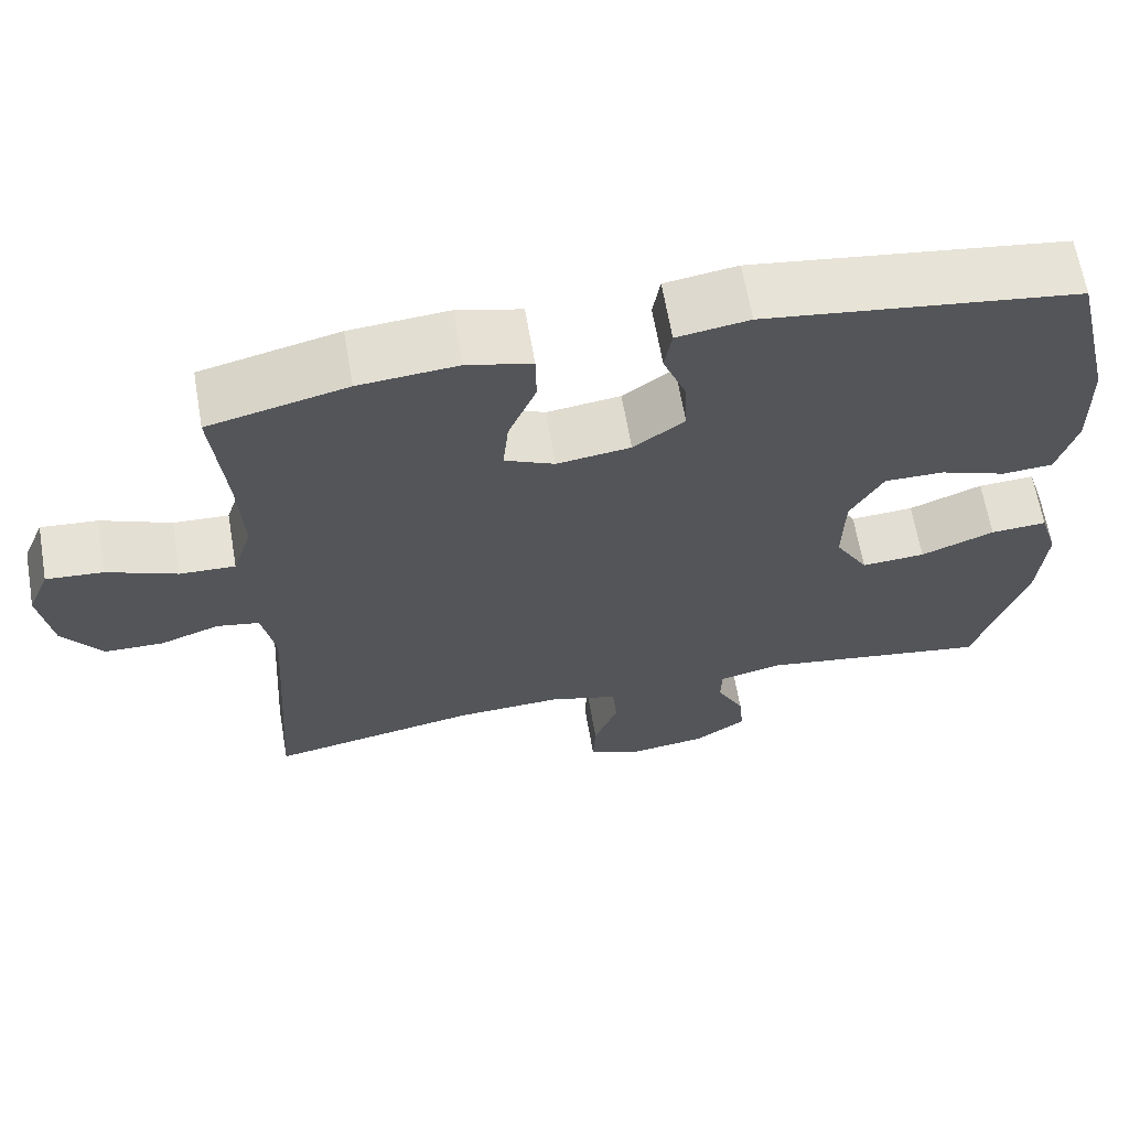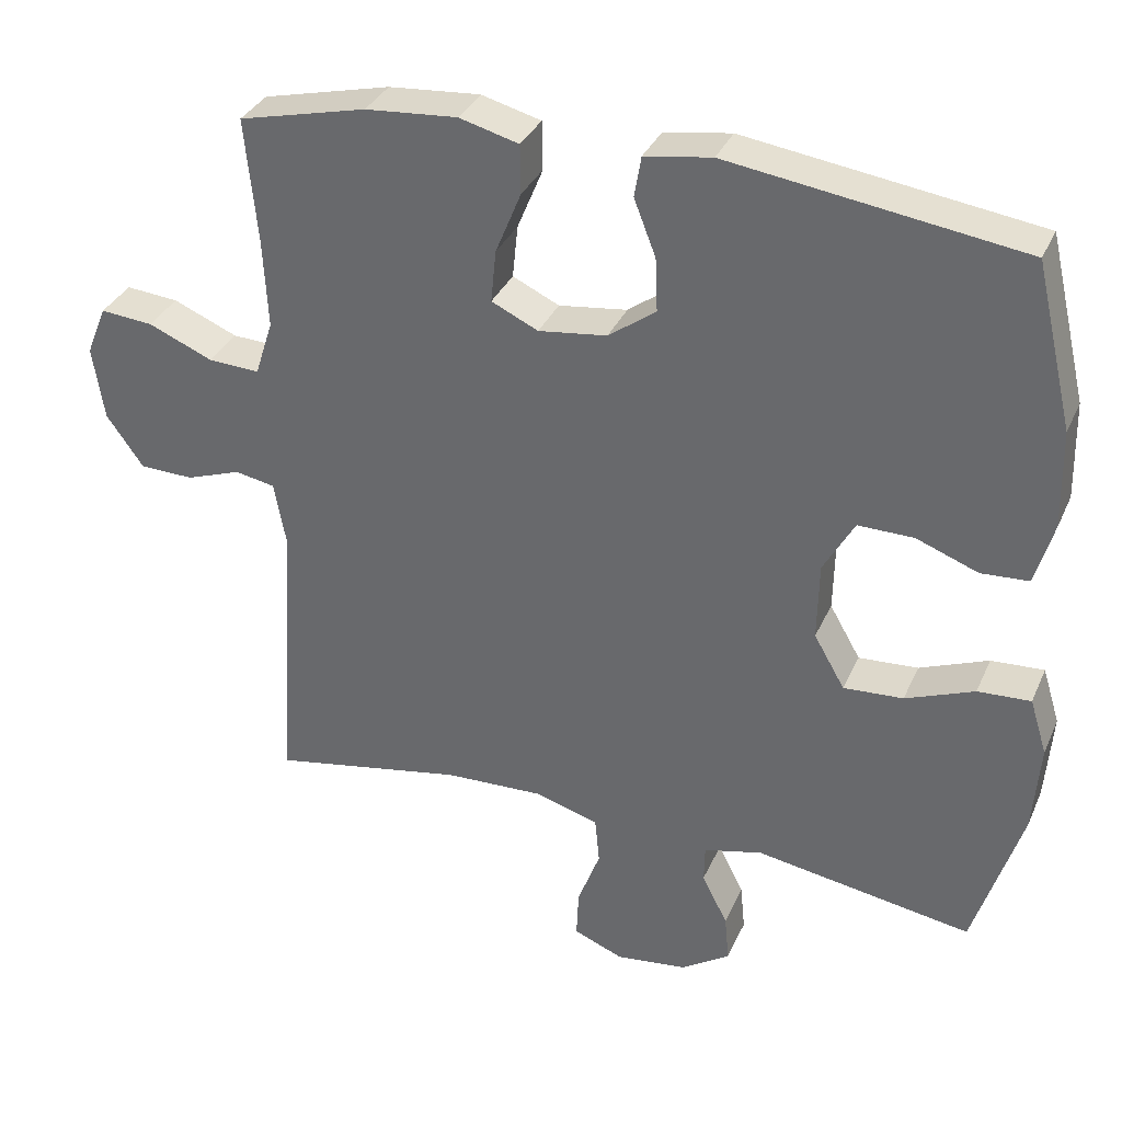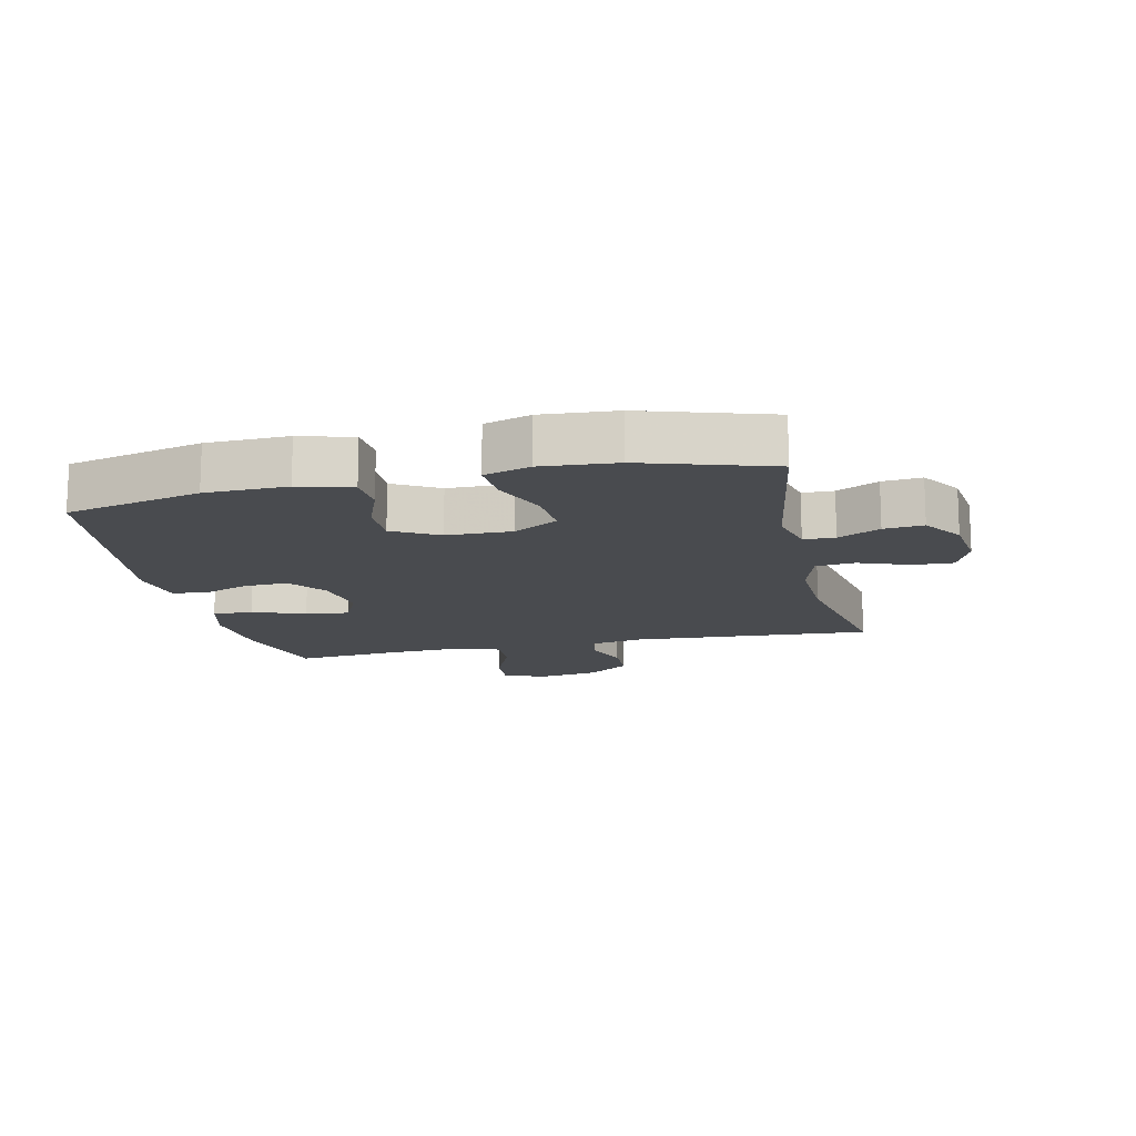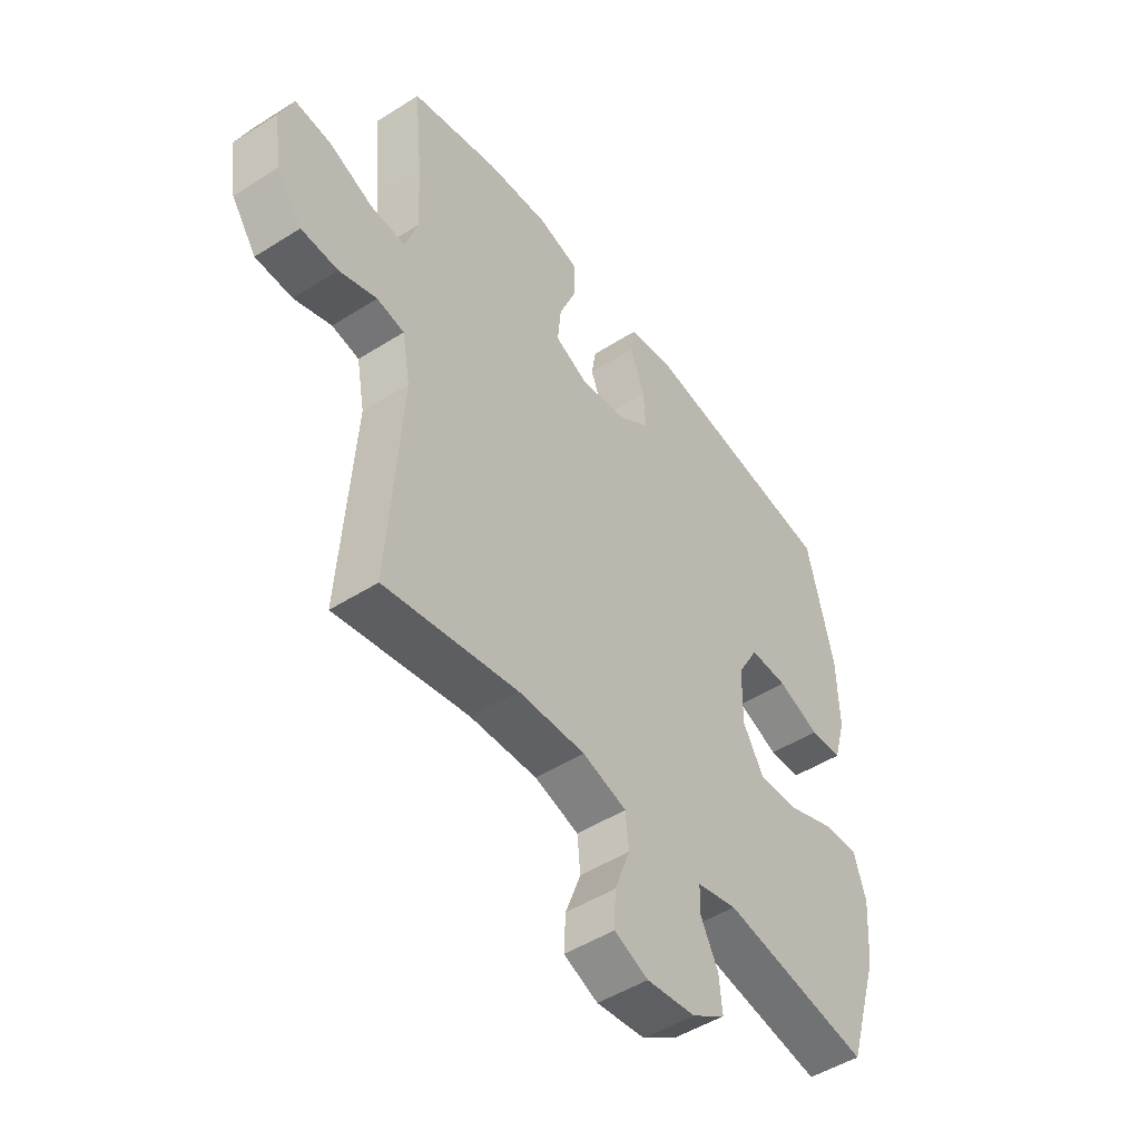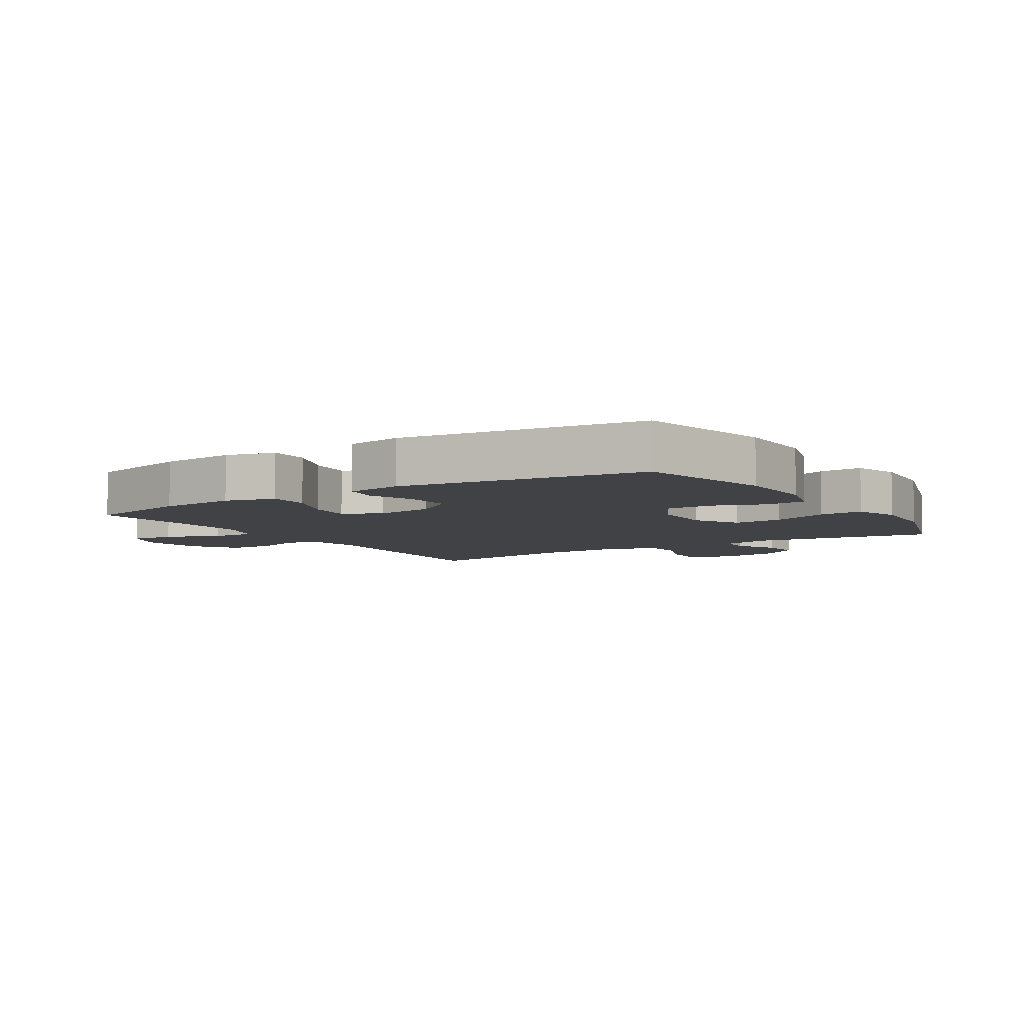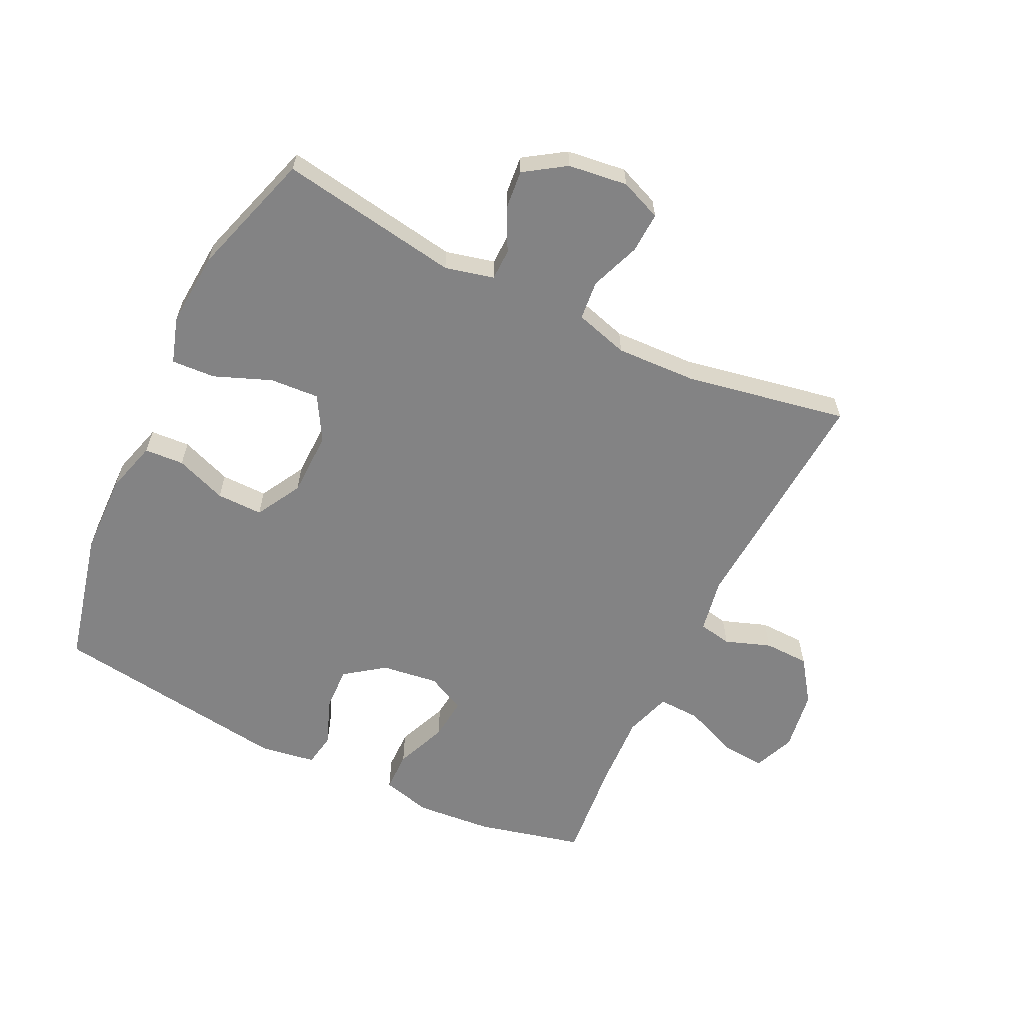
<metadata>
{"format":"obj","ext":"obj","renderer":"f3d","projection":"perspective","resolution":1024,"background":"white","views":[{"elev":64.9,"azim":-9.8,"up":"+Z"},{"elev":34.0,"azim":21.5,"up":"+Z"},{"elev":-14.2,"azim":102.7,"up":"+Y"},{"elev":-48.7,"azim":-54.7,"up":"+Z"},{"elev":-6.4,"azim":32.4,"up":"+Y"},{"elev":-61.2,"azim":154.2,"up":"+Y"}]}
</metadata>
<code>
v -0.5 0.07 0.5
v -0.33 0.07 0.541
v -0.208 0.07 0.551
v -0.129 0.07 0.53
v -0.128 0.07 0.465
v -0.162 0.07 0.382
v -0.169 0.07 0.312
v -0.107 0.07 0.283
v -0.016 0.07 0.295
v 0.047 0.07 0.341
v 0.044 0.07 0.412
v 0.015 0.07 0.487
v 0.024 0.07 0.541
v 0.113 0.07 0.555
v 0.5 0.07 0.5
v 0.551 0.07 0.284
v 0.554 0.07 0.154
v 0.53 0.07 0.07
v 0.467 0.07 0.066
v 0.385 0.07 0.097
v 0.311 0.07 0.098
v 0.27 0.07 0.025
v 0.268 0.07 -0.079
v 0.309 0.07 -0.15
v 0.388 0.07 -0.145
v 0.479 0.07 -0.109
v 0.549 0.07 -0.105
v 0.572 0.07 -0.179
v 0.563 0.07 -0.298
v 0.5 0.07 -0.5
v 0.212 0.07 -0.453
v 0.134 0.07 -0.472
v 0.133 0.07 -0.522
v 0.167 0.07 -0.589
v 0.173 0.07 -0.652
v 0.108 0.07 -0.695
v 0.013 0.07 -0.707
v -0.053 0.07 -0.68
v -0.05 0.07 -0.615
v -0.02 0.07 -0.535
v -0.026 0.07 -0.472
v -0.112 0.07 -0.447
v -0.242 0.07 -0.452
v -0.5 0.07 -0.5
v -0.475 0.07 -0.119
v -0.491 0.07 -0.032
v -0.544 0.07 -0.022
v -0.617 0.07 -0.048
v -0.689 0.07 -0.046
v -0.738 0.07 0.023
v -0.753 0.07 0.121
v -0.726 0.07 0.187
v -0.656 0.07 0.181
v -0.57 0.07 0.145
v -0.502 0.07 0.142
v -0.478 0.07 0.216
v -0.484 0.07 0.335
v -0.5 0 0.5
v -0.33 0 0.541
v -0.208 0 0.551
v -0.129 0 0.53
v -0.128 0 0.465
v -0.162 0 0.382
v -0.169 0 0.312
v -0.107 0 0.283
v -0.016 0 0.295
v 0.047 0 0.341
v 0.044 0 0.412
v 0.015 0 0.487
v 0.024 0 0.541
v 0.113 0 0.555
v 0.5 0 0.5
v 0.551 0 0.284
v 0.554 0 0.154
v 0.53 0 0.07
v 0.467 0 0.066
v 0.385 0 0.097
v 0.311 0 0.098
v 0.27 0 0.025
v 0.268 0 -0.079
v 0.309 0 -0.15
v 0.388 0 -0.145
v 0.479 0 -0.109
v 0.549 0 -0.105
v 0.572 0 -0.179
v 0.563 0 -0.298
v 0.5 0 -0.5
v 0.212 0 -0.453
v 0.134 0 -0.472
v 0.133 0 -0.522
v 0.167 0 -0.589
v 0.173 0 -0.652
v 0.108 0 -0.695
v 0.013 0 -0.707
v -0.053 0 -0.68
v -0.05 0 -0.615
v -0.02 0 -0.535
v -0.026 0 -0.472
v -0.112 0 -0.447
v -0.242 0 -0.452
v -0.5 0 -0.5
v -0.475 0 -0.119
v -0.491 0 -0.032
v -0.544 0 -0.022
v -0.617 0 -0.048
v -0.689 0 -0.046
v -0.738 0 0.023
v -0.753 0 0.121
v -0.726 0 0.187
v -0.656 0 0.181
v -0.57 0 0.145
v -0.502 0 0.142
v -0.478 0 0.216
v -0.484 0 0.335
f 51 52 53 54
f 51 54 55
f 50 51 55
f 47 48 49 50
f 46 47 50 55
f 45 46 55 56
f 43 44 45
f 42 43 45 56
f 37 38 39 40
f 37 40 41
f 36 37 41
f 33 34 35 36
f 32 33 36 41
f 31 32 41 42
f 29 30 31
f 25 26 27 28
f 24 25 28 29
f 17 18 19 20
f 17 20 21
f 16 17 21
f 15 16 21
f 14 15 21 22
f 11 12 13 14
f 10 11 14 22
f 3 4 5 6
f 3 6 7
f 57 1 2 3
f 57 3 7
f 56 57 7 8
f 42 56 8 9
f 24 29 31 42
f 23 24 42 9
f 9 10 22 23
f 111 110 109 108
f 112 111 108
f 112 108 107
f 107 106 105 104
f 112 107 104 103
f 113 112 103 102
f 102 101 100
f 113 102 100 99
f 97 96 95 94
f 98 97 94
f 98 94 93
f 93 92 91 90
f 98 93 90 89
f 99 98 89 88
f 88 87 86
f 85 84 83 82
f 86 85 82 81
f 77 76 75 74
f 78 77 74
f 78 74 73
f 78 73 72
f 79 78 72 71
f 71 70 69 68
f 79 71 68 67
f 63 62 61 60
f 64 63 60
f 60 59 58 114
f 64 60 114
f 65 64 114 113
f 66 65 113 99
f 99 88 86 81
f 66 99 81 80
f 80 79 67 66
f 1 58 59 2
f 2 59 60 3
f 3 60 61 4
f 4 61 62 5
f 5 62 63 6
f 6 63 64 7
f 7 64 65 8
f 8 65 66 9
f 9 66 67 10
f 10 67 68 11
f 11 68 69 12
f 12 69 70 13
f 13 70 71 14
f 14 71 72 15
f 15 72 73 16
f 16 73 74 17
f 17 74 75 18
f 18 75 76 19
f 19 76 77 20
f 20 77 78 21
f 21 78 79 22
f 22 79 80 23
f 23 80 81 24
f 24 81 82 25
f 25 82 83 26
f 26 83 84 27
f 27 84 85 28
f 28 85 86 29
f 29 86 87 30
f 30 87 88 31
f 31 88 89 32
f 32 89 90 33
f 33 90 91 34
f 34 91 92 35
f 35 92 93 36
f 36 93 94 37
f 37 94 95 38
f 38 95 96 39
f 39 96 97 40
f 40 97 98 41
f 41 98 99 42
f 42 99 100 43
f 43 100 101 44
f 44 101 102 45
f 45 102 103 46
f 46 103 104 47
f 47 104 105 48
f 48 105 106 49
f 49 106 107 50
f 50 107 108 51
f 51 108 109 52
f 52 109 110 53
f 53 110 111 54
f 54 111 112 55
f 55 112 113 56
f 56 113 114 57
f 57 114 58 1

</code>
